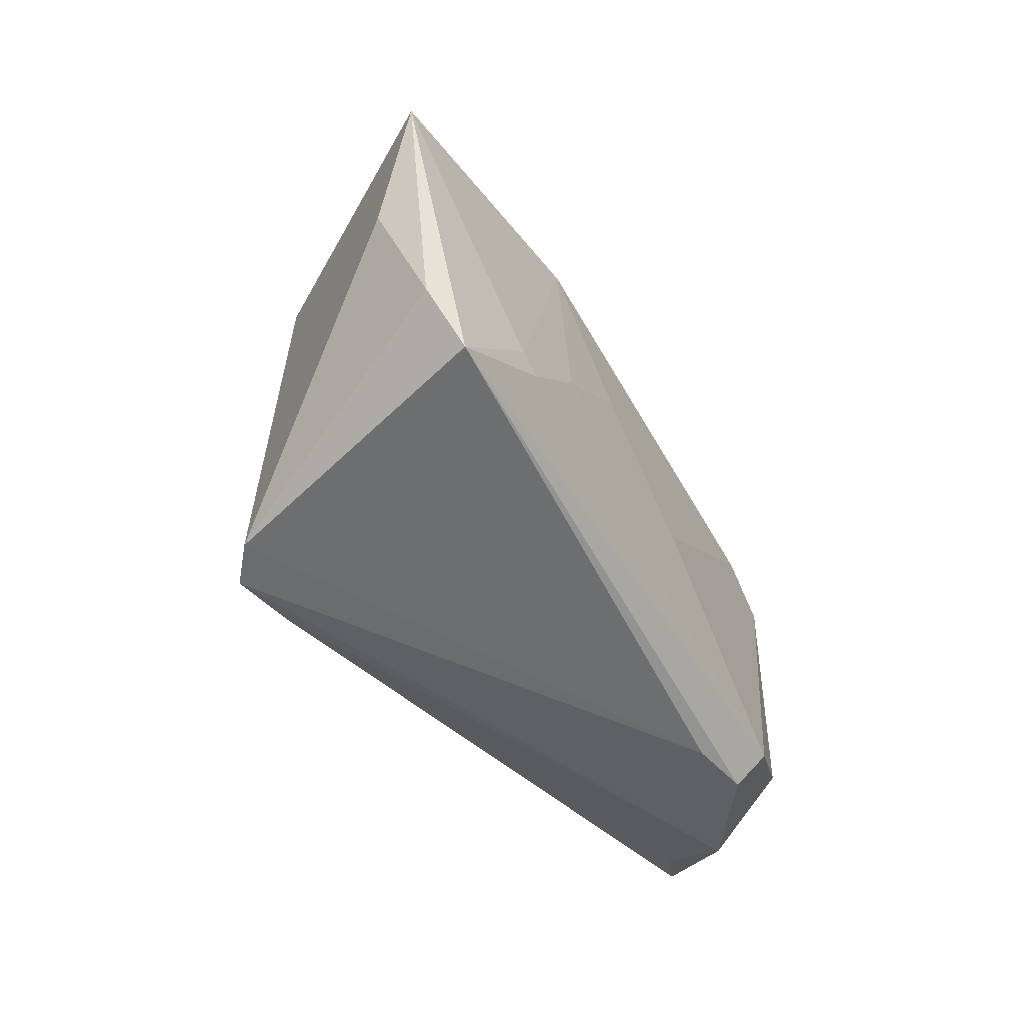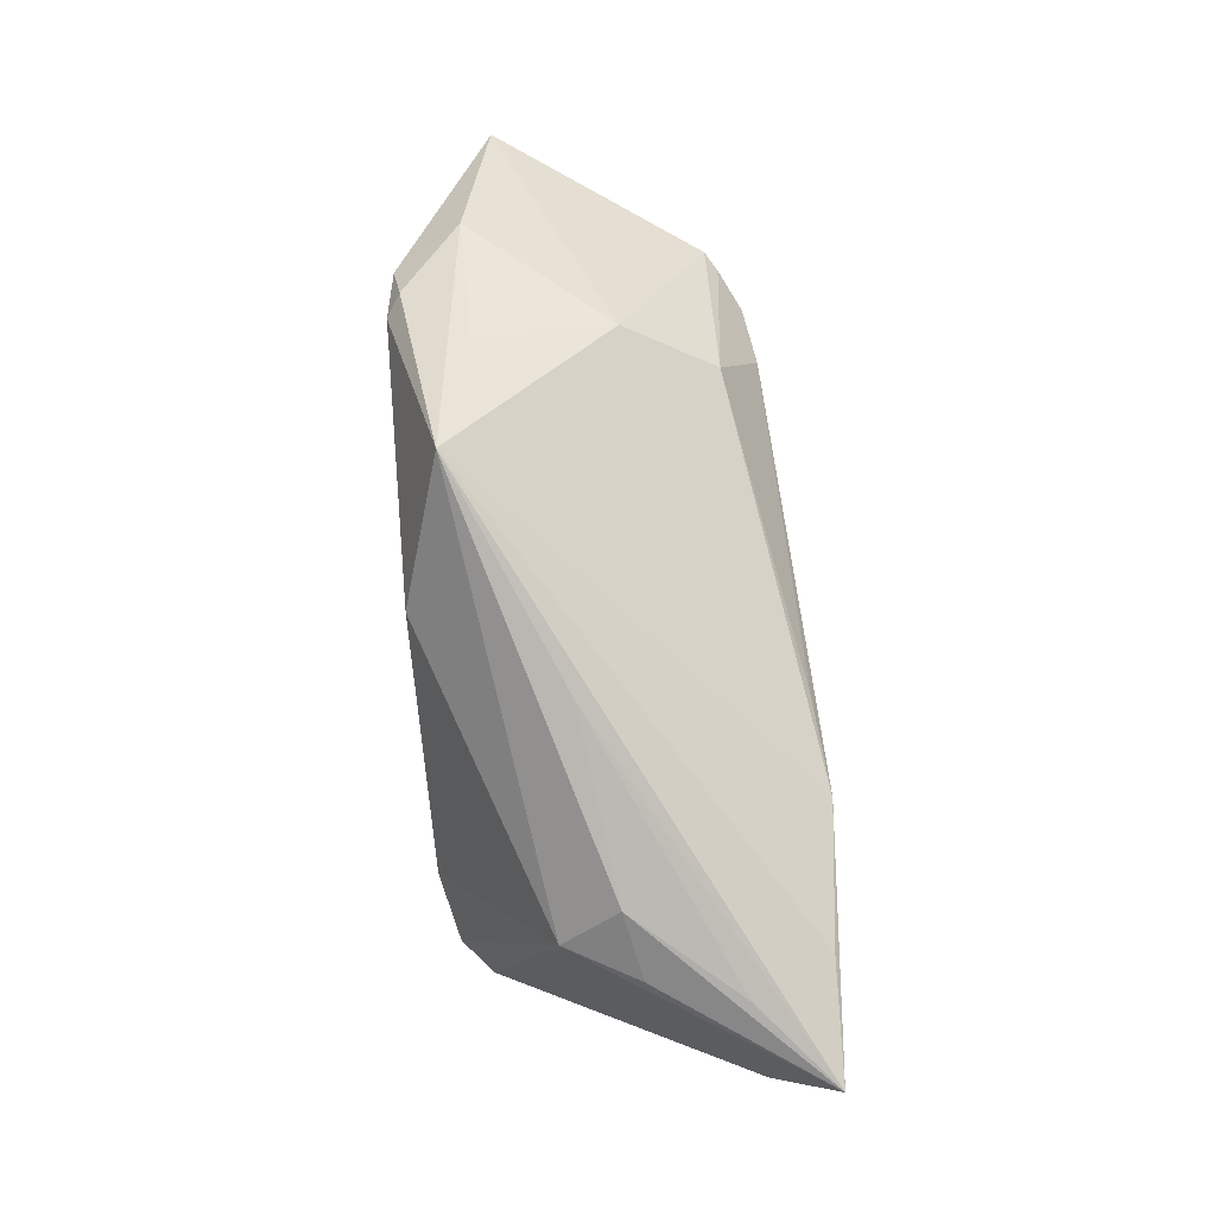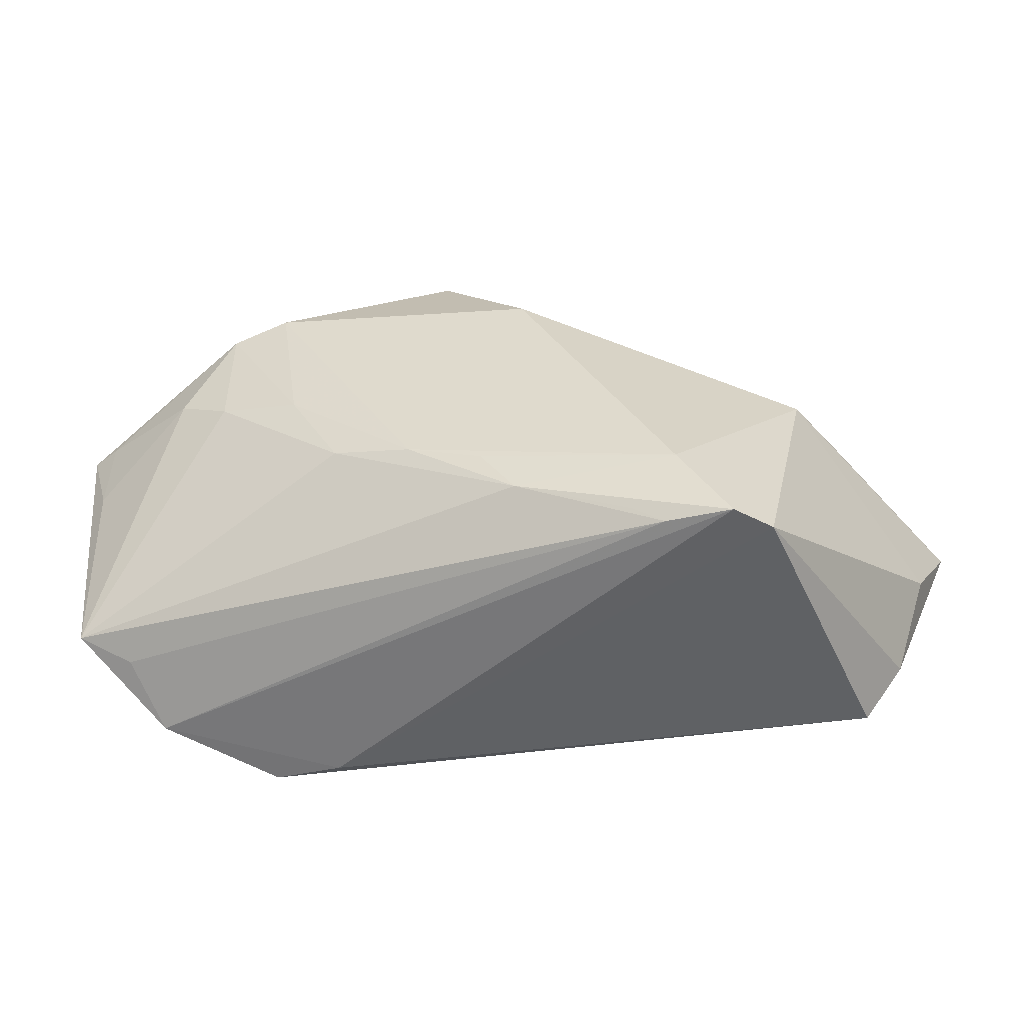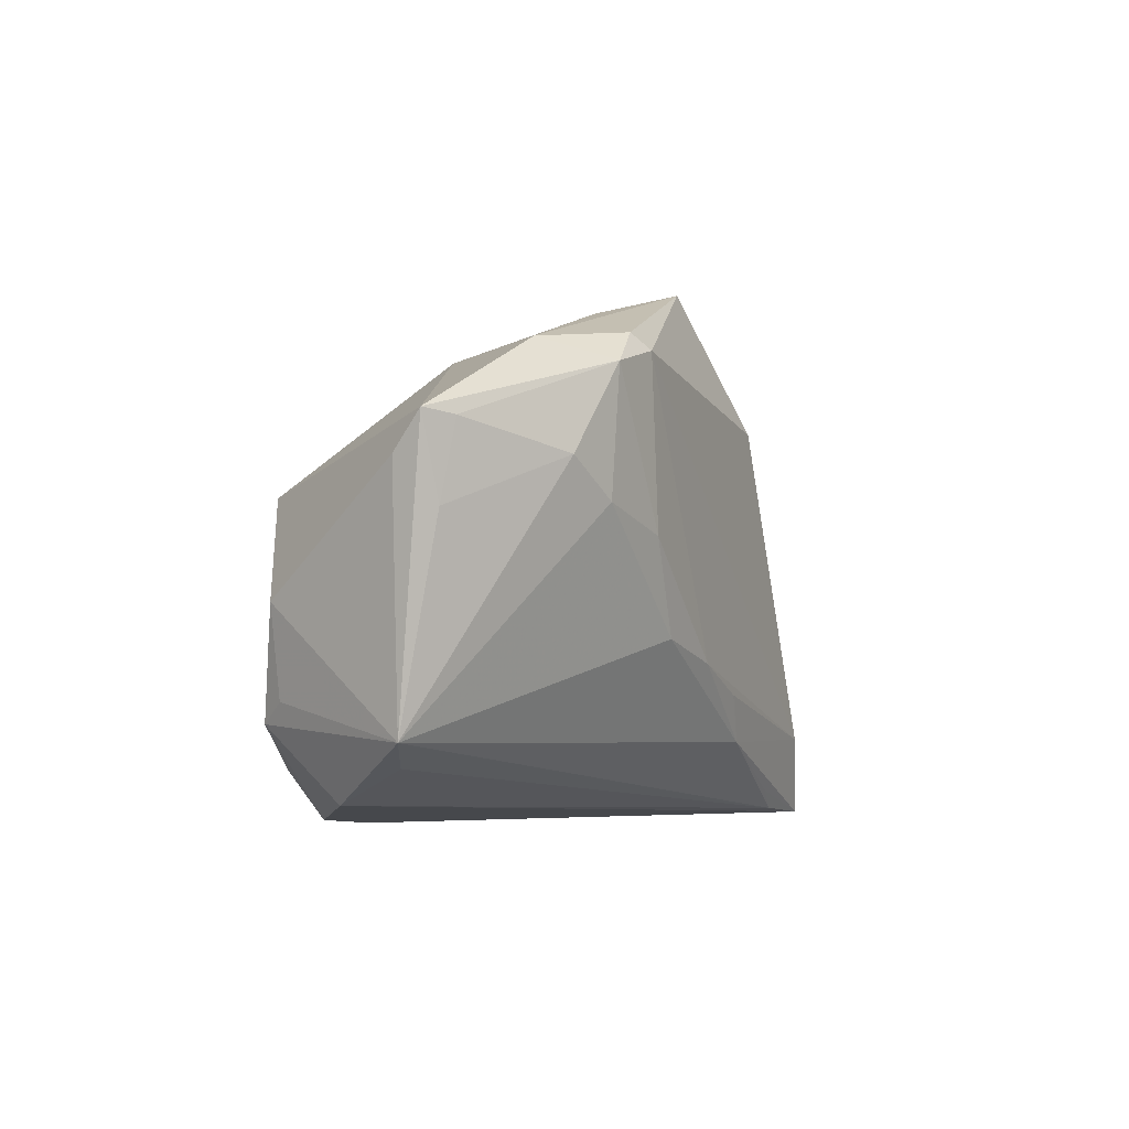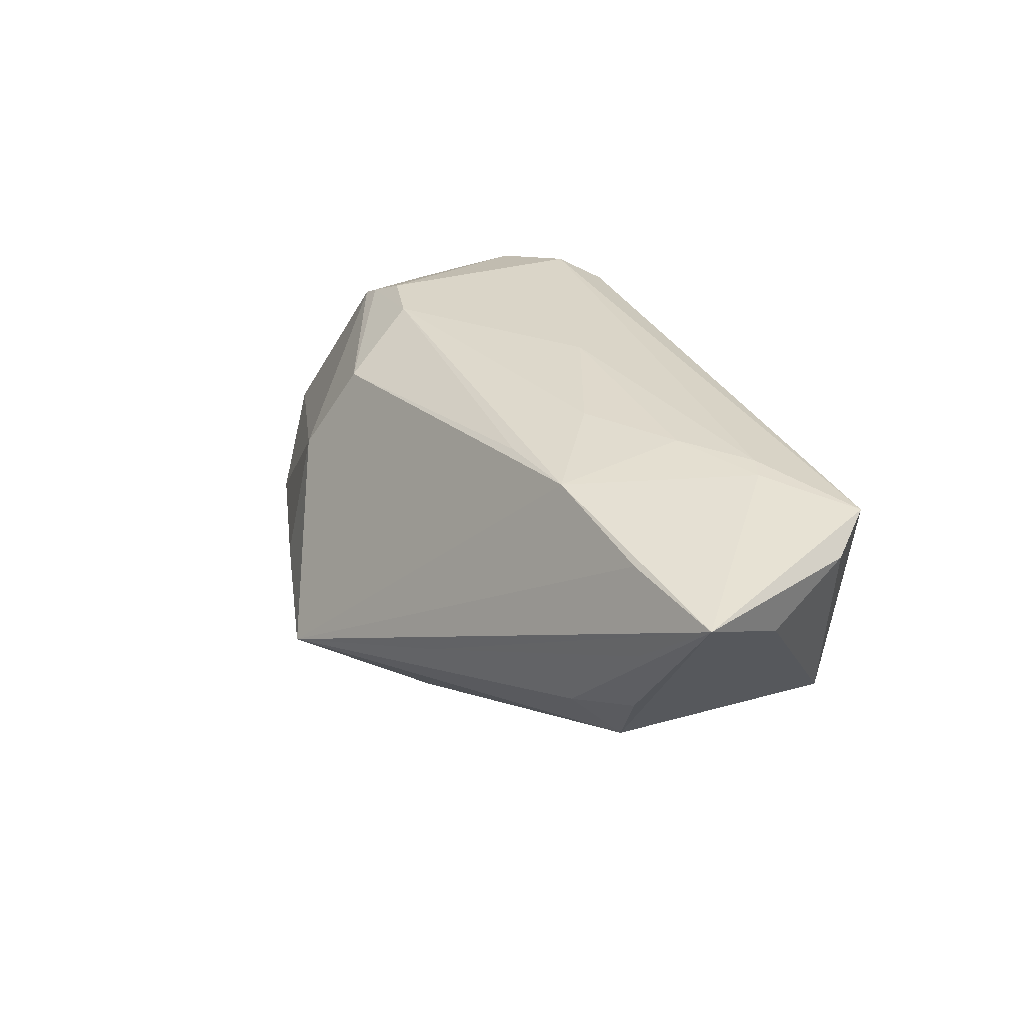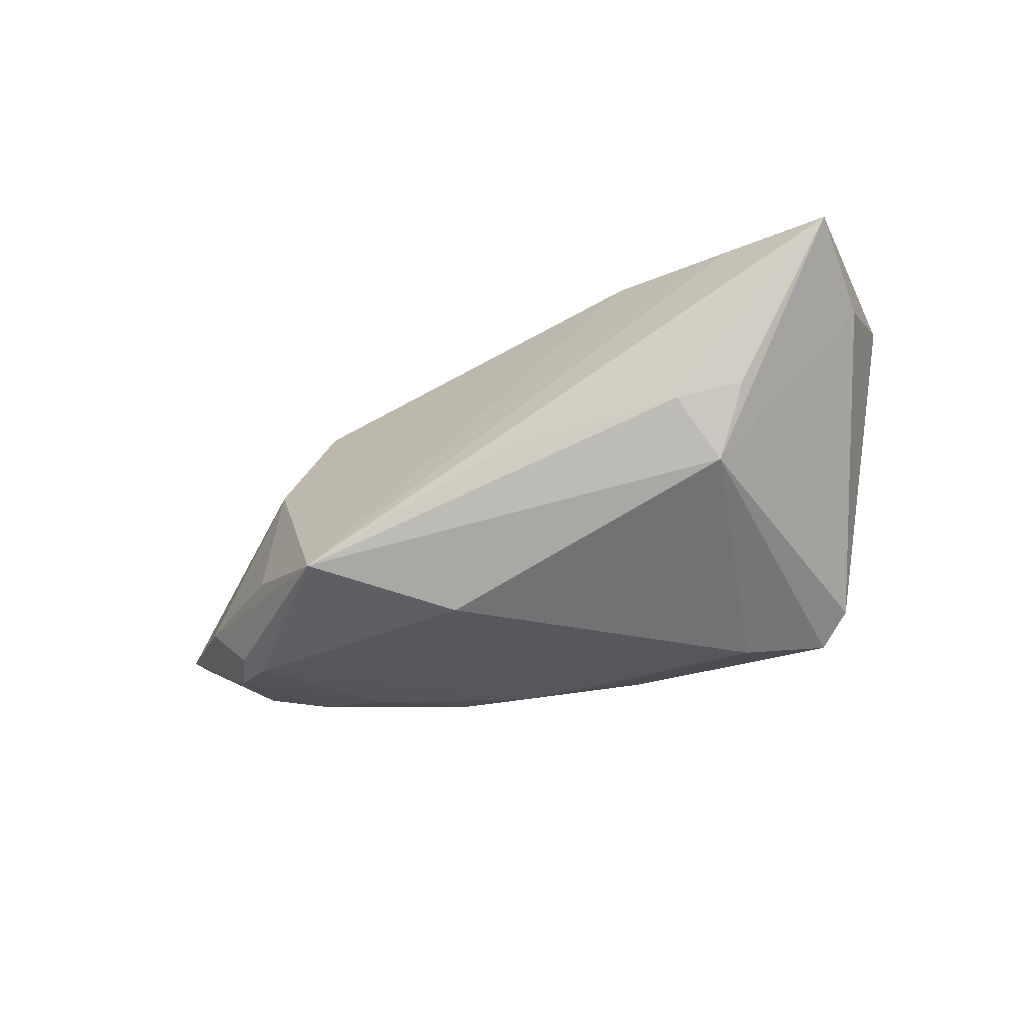
<metadata>
{"format":"obj","ext":"obj","renderer":"f3d","projection":"perspective","resolution":1024,"background":"white","views":[{"elev":-49.8,"azim":-59.6,"up":"+Y"},{"elev":67.5,"azim":-94.8,"up":"+Y"},{"elev":-51.7,"azim":-170.6,"up":"+Y"},{"elev":-4.5,"azim":113.0,"up":"+Y"},{"elev":34.5,"azim":-114.8,"up":"+Z"},{"elev":-28.2,"azim":-135.4,"up":"+Z"}]}
</metadata>
<code>
v -0.02957 0.01099 0.0226
v 0.05458 0.01218 -0.005508
v 0.05283 0.006908 -0.009944
v 0.04406 -0.02331 0.005864
v 0.04335 -0.01473 0.01553
v -0.02651 -0.01645 -0.02241
v 0.0556 0.01659 -0.009197
v 0.002182 -0.007493 0.02152
v -0.002401 -0.0111 -0.02212
v 0.006872 -0.007644 -0.02214
v 0.01971 0.03202 -0.01312
v -0.05654 -0.004567 0.01356
v -0.05153 0.01141 0.01133
v 0.02794 0.02792 -0.02072
v -0.01801 0.01222 0.02144
v 0.03404 0.007631 0.01947
v -0.00653 -0.01676 -0.0211
v -0.04649 -0.02253 0.01973
v -0.02612 -0.007359 0.02228
v 0.05208 0.01612 -0.01147
v -0.06107 0.007346 0.02046
v -0.04294 0.008468 -0.008599
v 0.02536 0.01001 0.0203
v 0.05317 -0.01667 -0.00562
v 0.03973 0.01323 -0.019
v -0.03374 -0.01458 0.02172
v 0.04693 -0.01935 -0.00276
v 0.003844 0.03675 -0.01738
v 0.02234 0.02698 0.003429
v 0.01955 0.02036 0.01481
v 0.04108 0.009909 0.01553
v 0.02253 -0.02601 0.01405
v -0.03693 -0.02561 -0.01673
v -0.04149 0.01496 -0.001664
v -0.04801 0.009569 0.0002699
v 0.0329 0.02399 -0.02145
v 0.04548 -0.01238 0.01246
v -0.03684 -0.01328 0.02167
v 0.02289 0.005968 -0.02202
v 0.03309 0.008814 -0.02058
v -0.04666 0.009659 0.02091
v 0.01671 -0.005109 -0.02123
v -0.03251 -0.02601 -0.02052
v -0.0518 -0.01635 0.01768
v -0.02439 -0.0253 -0.01947
v 0.03867 0.009409 0.01695
v 0.04685 -0.001786 0.01293
v -0.02063 -0.02292 -0.02015
v -0.007837 0.02108 -0.02241
v 0.03356 -0.01972 0.01838
v 0.02579 0.02612 -0.02241
v -0.02116 0.02534 -0.004937
v 0.03736 0.02647 -0.01343
v 0.031 -0.02539 0.01512
v -0.01525 0.0006031 0.02239
f 21 22 12
f 49 22 28
f 28 22 34
f 1 30 28
f 28 30 29
f 33 22 43
f 33 12 22
f 24 5 4
f 4 5 54
f 18 54 50
f 54 5 50
f 50 5 16
f 24 42 40
f 51 49 28
f 43 22 6
f 22 49 6
f 49 51 6
f 21 28 52
f 28 34 52
f 35 22 21
f 21 34 35
f 35 34 22
f 23 1 55
f 23 50 16
f 18 50 26
f 41 28 21
f 21 1 41
f 41 1 28
f 28 29 11
f 24 3 7
f 44 33 18
f 12 33 44
f 44 18 21
f 21 12 44
f 32 54 18
f 18 33 32
f 32 33 43
f 43 4 32
f 32 4 54
f 24 4 27
f 43 48 45
f 24 27 45
f 45 4 43
f 45 27 4
f 43 6 17
f 17 48 43
f 17 42 24
f 24 45 17
f 17 45 48
f 10 6 51
f 42 17 10
f 13 34 21
f 21 52 13
f 13 52 34
f 30 1 15
f 15 23 30
f 1 23 15
f 55 1 19
f 38 1 21
f 21 18 38
f 18 26 38
f 38 19 1
f 26 19 38
f 36 7 20
f 20 7 3
f 53 7 36
f 28 11 53
f 53 11 29
f 29 7 53
f 31 29 30
f 31 7 29
f 7 31 47
f 39 10 51
f 36 40 39
f 39 51 36
f 39 40 42
f 42 10 39
f 9 17 6
f 6 10 9
f 9 10 17
f 8 26 50
f 8 19 26
f 55 19 8
f 8 23 55
f 50 23 8
f 25 20 3
f 25 3 24
f 24 40 25
f 25 40 36
f 36 20 25
f 36 51 14
f 14 53 36
f 14 51 28
f 28 53 14
f 46 31 30
f 46 23 16
f 30 23 46
f 16 5 46
f 5 47 46
f 46 47 31
f 37 5 24
f 24 47 37
f 37 47 5
f 24 7 2
f 2 47 24
f 7 47 2

</code>
